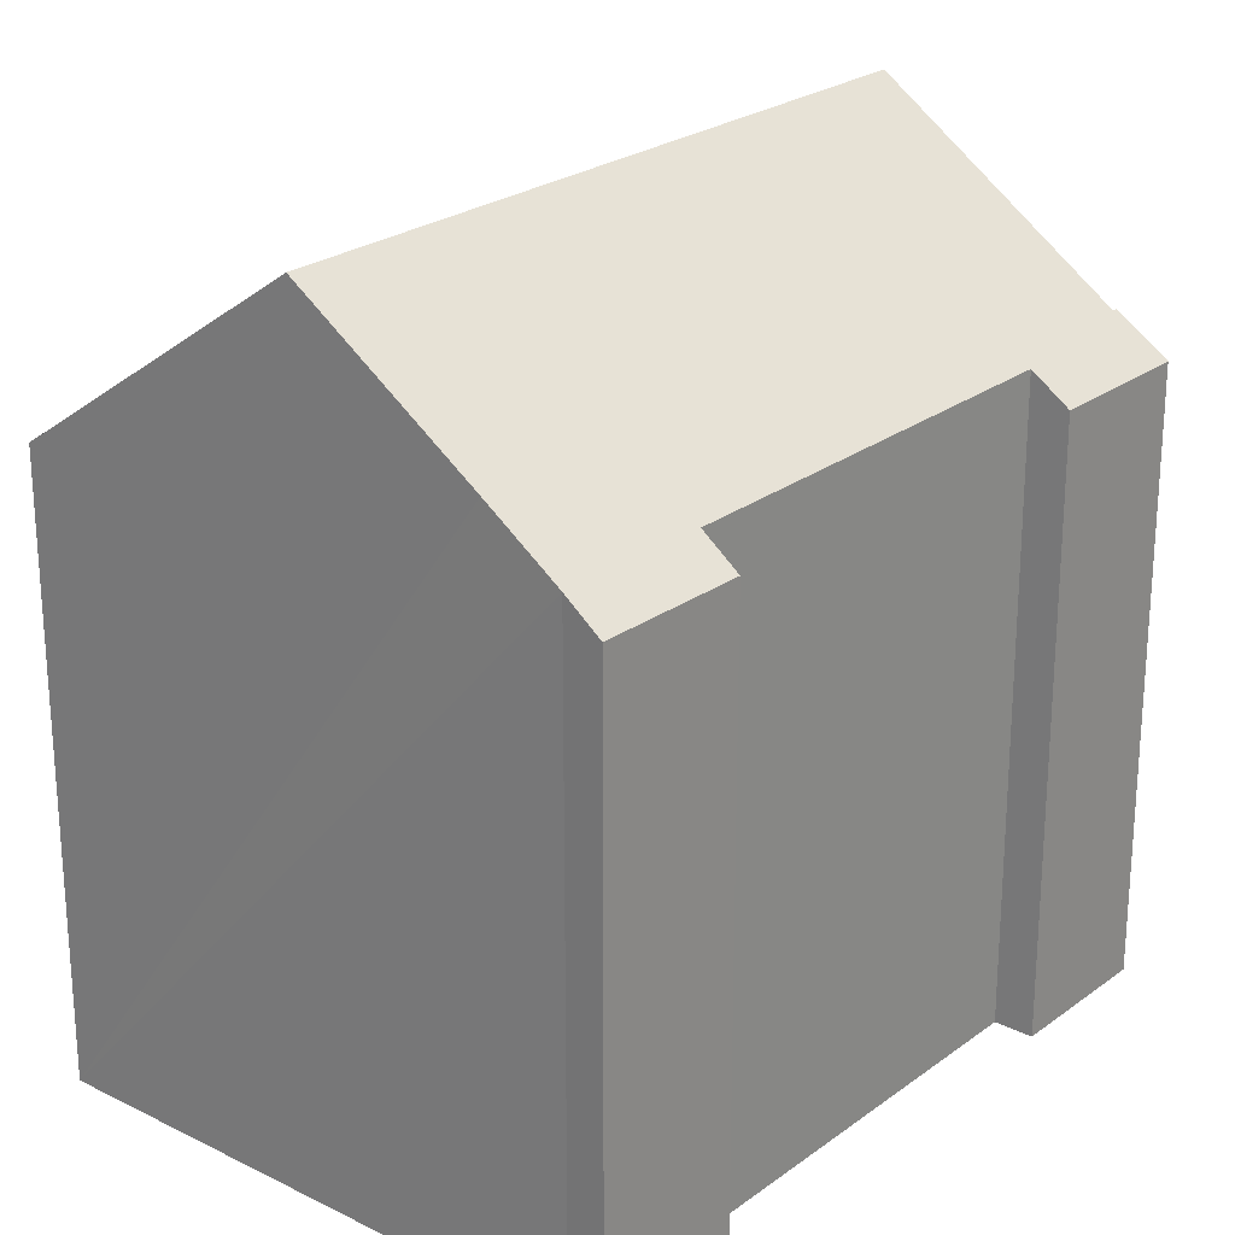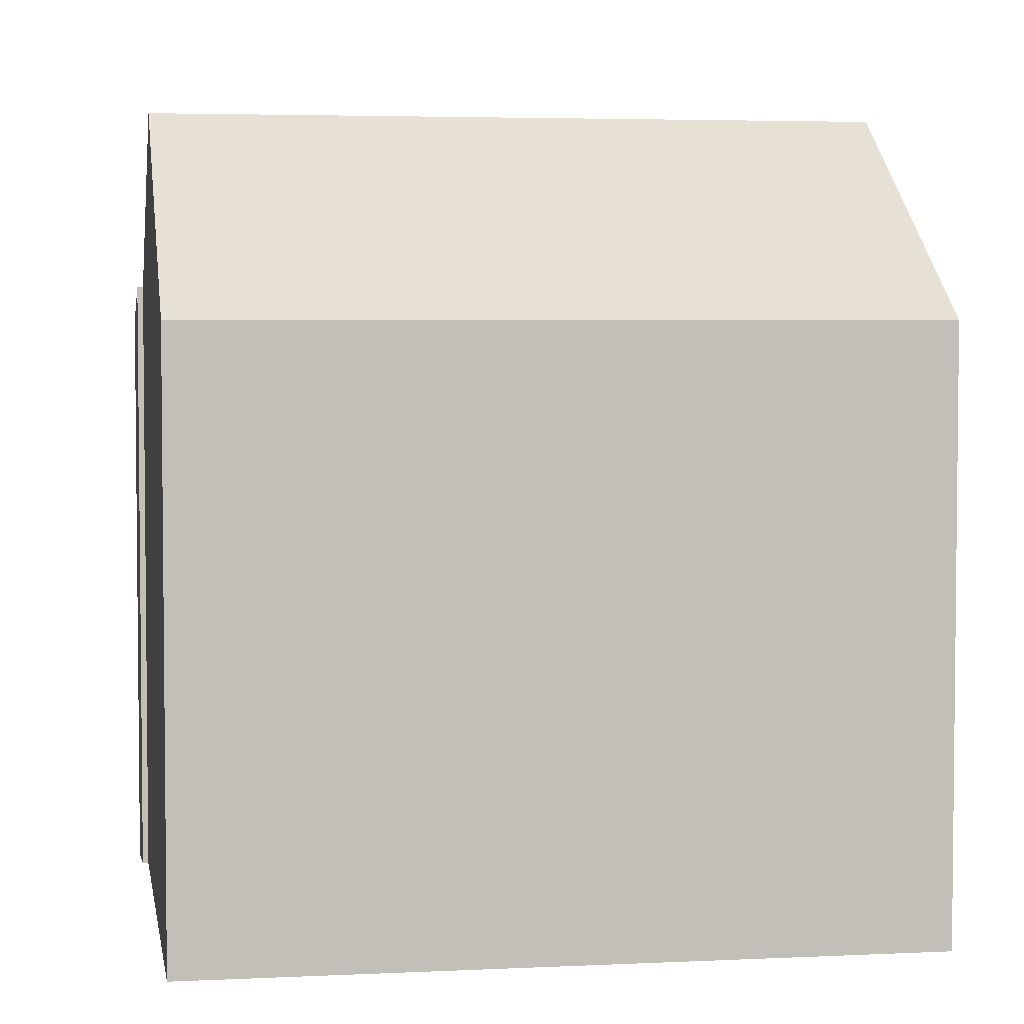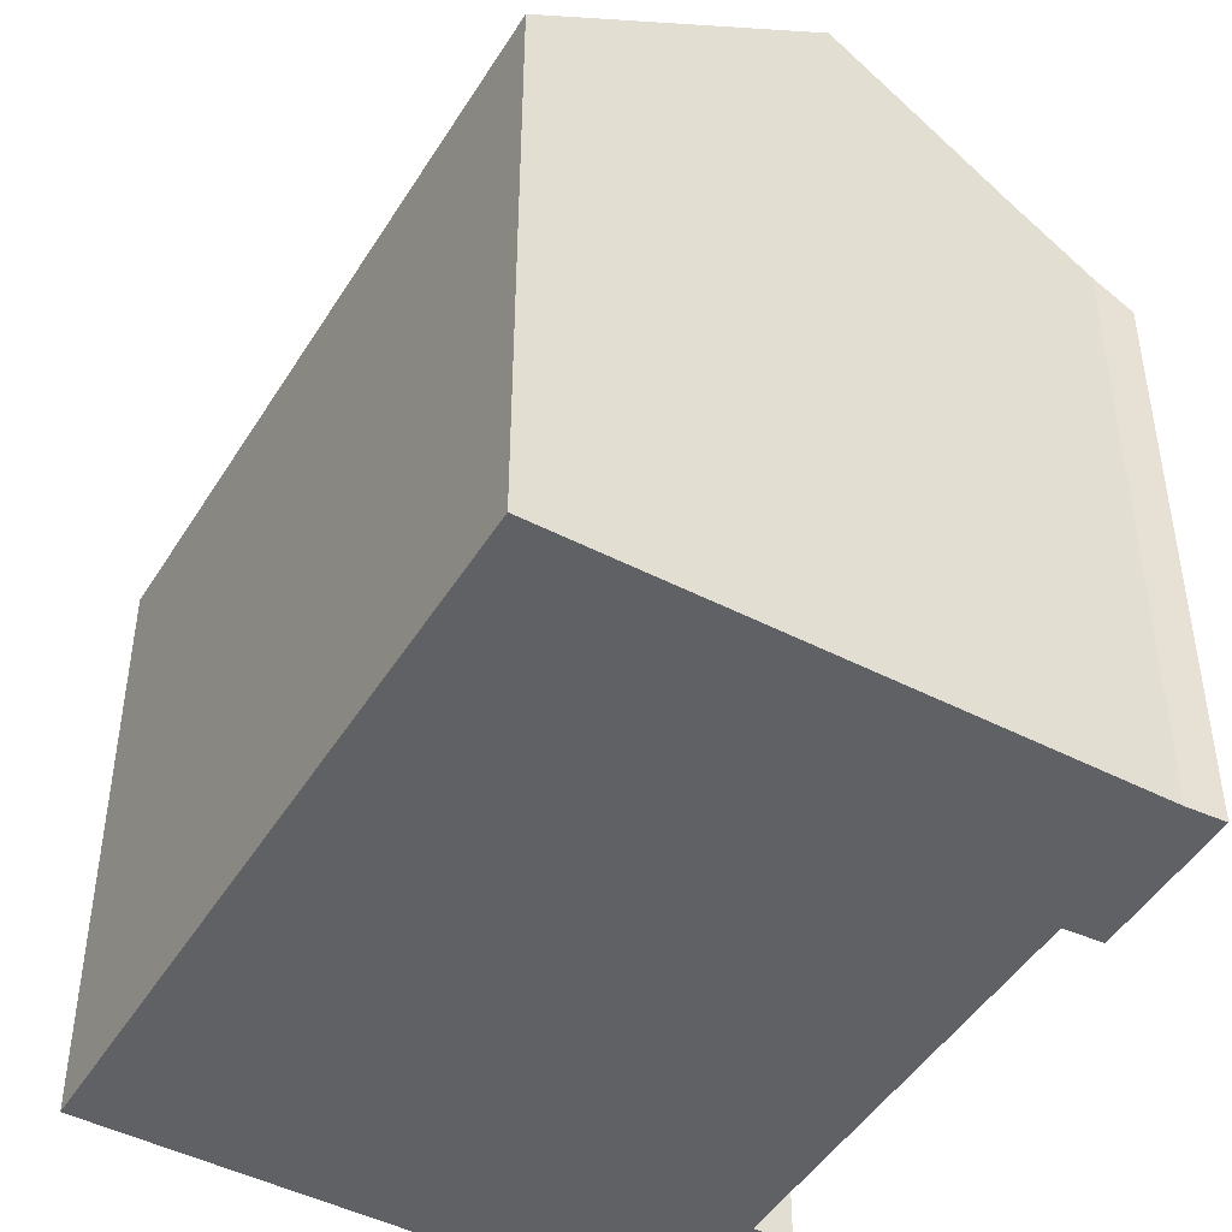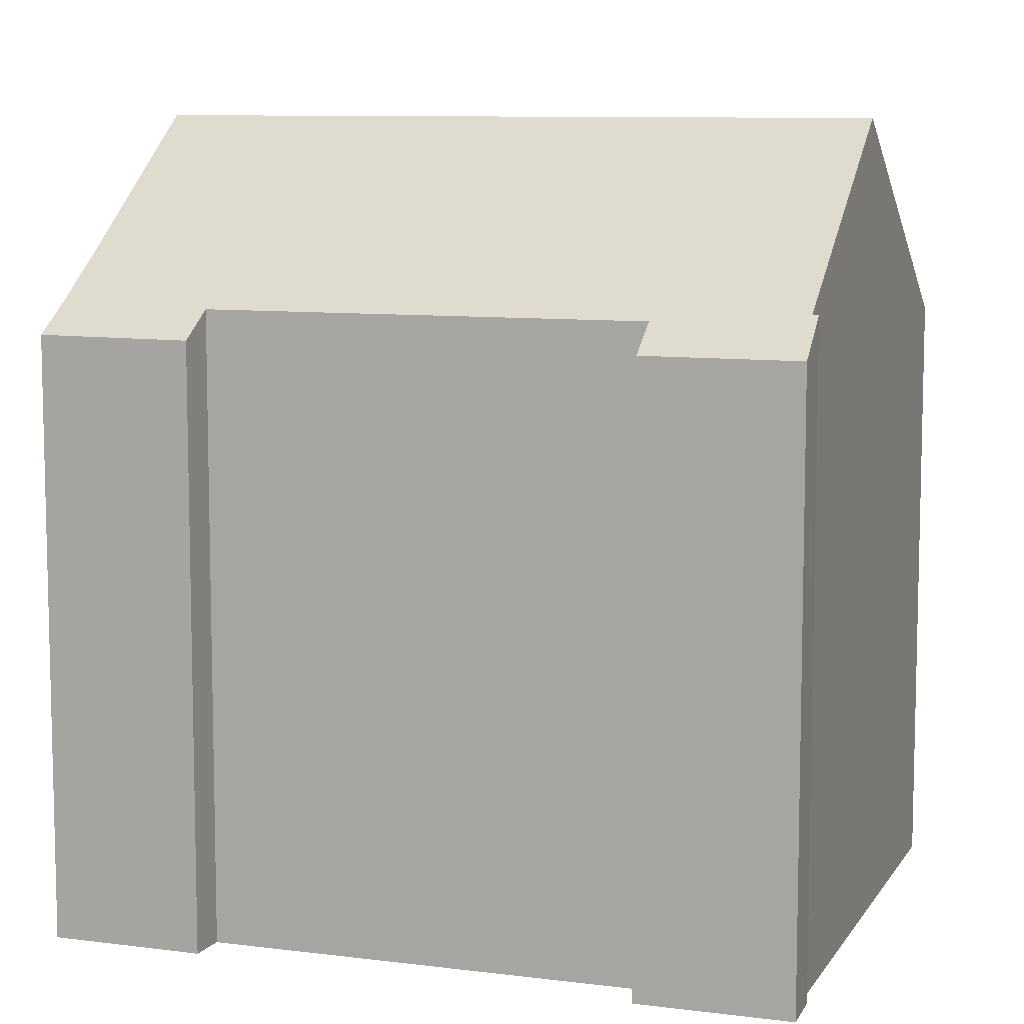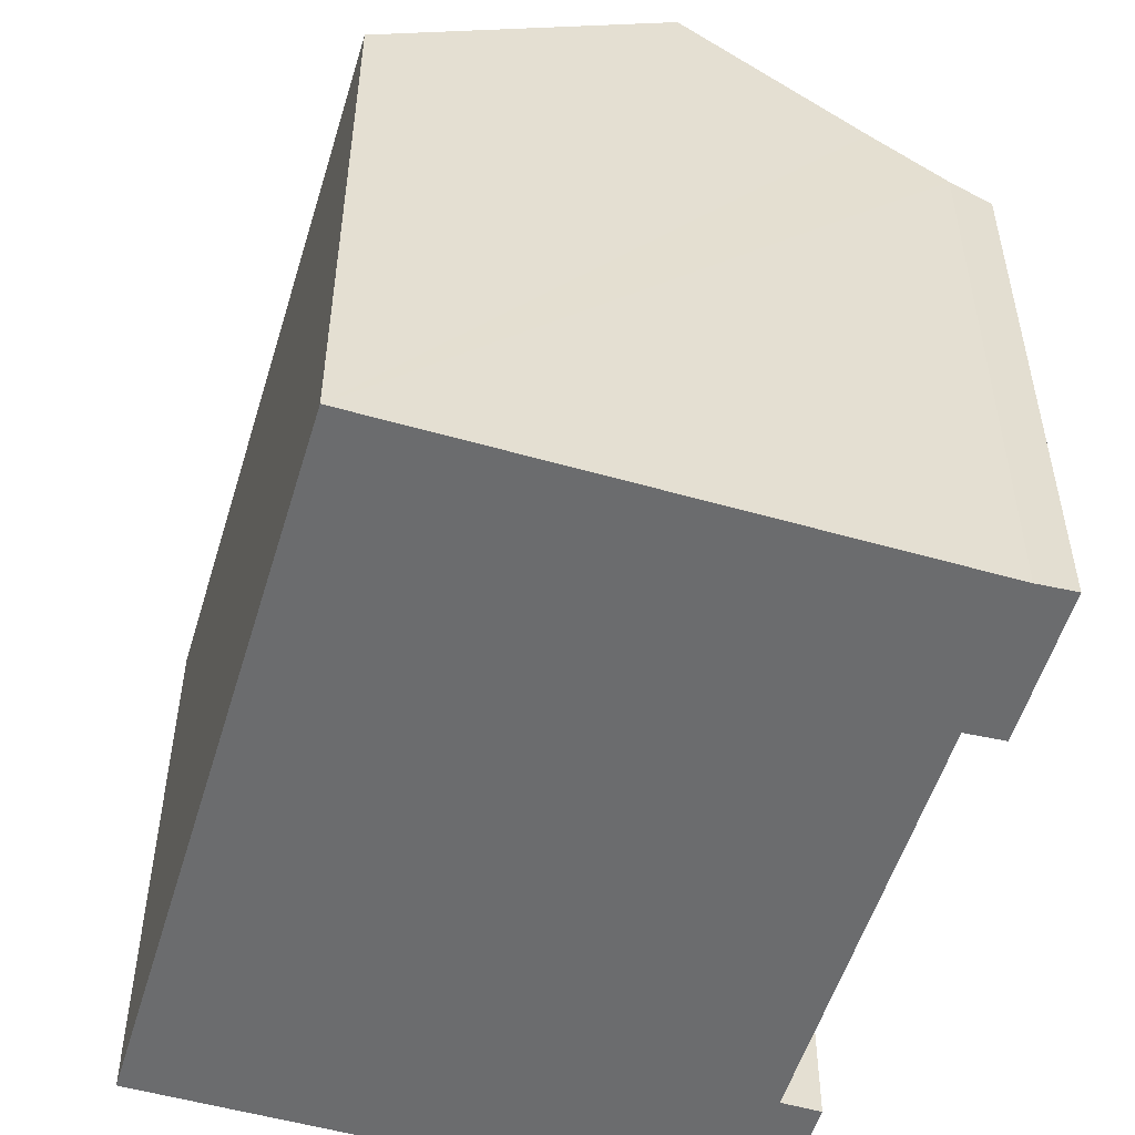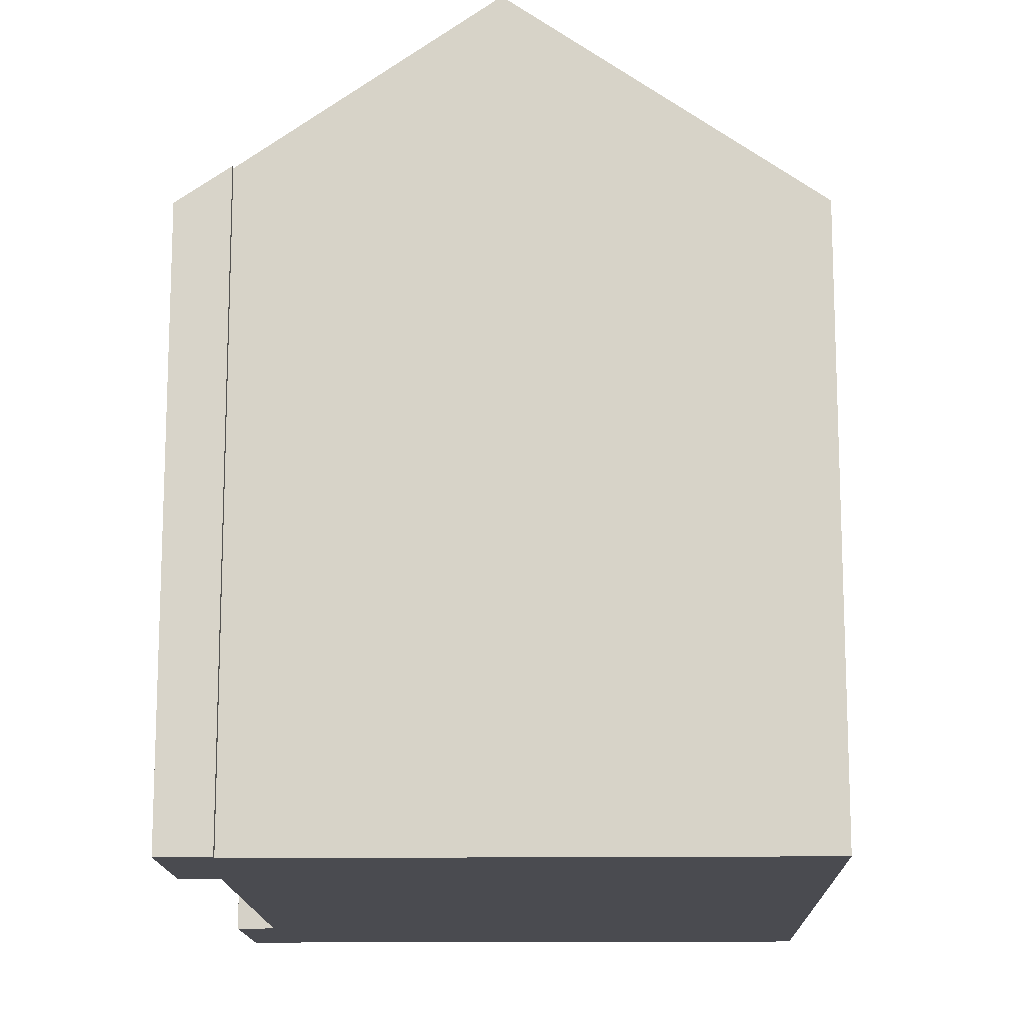
<metadata>
{"format":"obj","ext":"obj","renderer":"f3d","projection":"perspective","resolution":1024,"background":"white","views":[{"elev":24.3,"azim":-122.9,"up":"+Y"},{"elev":4.0,"azim":98.0,"up":"+Y"},{"elev":-46.6,"azim":167.1,"up":"+Y"},{"elev":9.0,"azim":-53.6,"up":"+Y"},{"elev":-53.6,"azim":-179.4,"up":"+Y"},{"elev":-14.6,"azim":18.8,"up":"+Y"}]}
</metadata>
<code>
v  13.84 14.72 -4.316
v  16.45 14.62 3.585
v  13.98 14.62 -4.361
v  16.94 14.62 5.178
v  19.35 14.62 12.92
v  18.74 15.05 13.11
v  13.31 15.1 -4.148
v  6.993 19.65 -2.132
v  12.34 19.65 15.11
v  1.085 14.62 3.6
v  0.916 15.28 -0.224
v  0 14.64 8.964e-16
v  2.696 16.56 -0.761
v  2.009 15.27 3.373
v  5.205 15.29 13.59
v  4.283 14.63 13.88
v  6.581 15.51 16.91
v  5.402 14.63 17.48
v  6.622 15.51 17.06
v  6.581 -1.036e-15 16.91
v  6.622 -1.044e-15 17.06
v  19.35 -7.911e-16 12.92
v  16.94 -3.171e-16 5.178
v  13.98 2.67e-16 -4.361
v  16.45 -2.195e-16 3.585
v  12.34 -9.253e-16 15.11
v  18.74 -8.027e-16 13.11
v  2.009 -2.065e-16 3.373
v  1.085 -2.204e-16 3.6
v  5.402 -1.07e-15 17.48
v  0.916 1.372e-17 -0.224
v  13.84 2.643e-16 -4.316
v  13.31 2.54e-16 -4.148
v  6.993 1.305e-16 -2.132
v  2.696 4.66e-17 -0.761
v  0 0 0
v  5.205 -8.321e-16 13.59
v  4.283 -8.5e-16 13.88
g defaultobject
f 1 2 3
f 2 1 4
f 4 1 5
f 5 1 6
f 6 1 7
f 6 7 8
f 6 8 9
f 10 11 12
f 11 10 13
f 13 9 8
f 9 13 14
f 14 13 10
f 9 14 15
f 9 15 16
f 9 16 17
f 17 16 18
f 17 18 19
f 19 20 17
f 20 19 21
f 22 4 5
f 4 22 2
f 2 22 3
f 3 22 23
f 3 23 24
f 24 23 25
f 20 9 17
f 9 20 6
f 6 20 5
f 5 20 22
f 22 20 26
f 22 26 27
f 10 28 14
f 28 10 29
f 18 21 19
f 21 18 30
f 7 13 8
f 13 7 1
f 13 1 3
f 13 3 24
f 13 24 11
f 11 24 31
f 31 24 32
f 31 32 33
f 31 33 34
f 31 34 35
f 31 12 11
f 12 31 36
f 37 16 15
f 16 37 38
f 36 10 12
f 10 36 29
f 14 37 15
f 37 14 28
f 16 30 18
f 30 16 38
f 30 38 37
f 31 29 36
f 29 31 35
f 29 35 28
f 28 35 34
f 28 34 37
f 37 34 33
f 37 33 30
f 30 33 20
f 20 33 26
f 26 33 32
f 26 32 24
f 26 24 25
f 26 25 27
f 27 25 23
f 27 23 22
f 21 30 20

</code>
